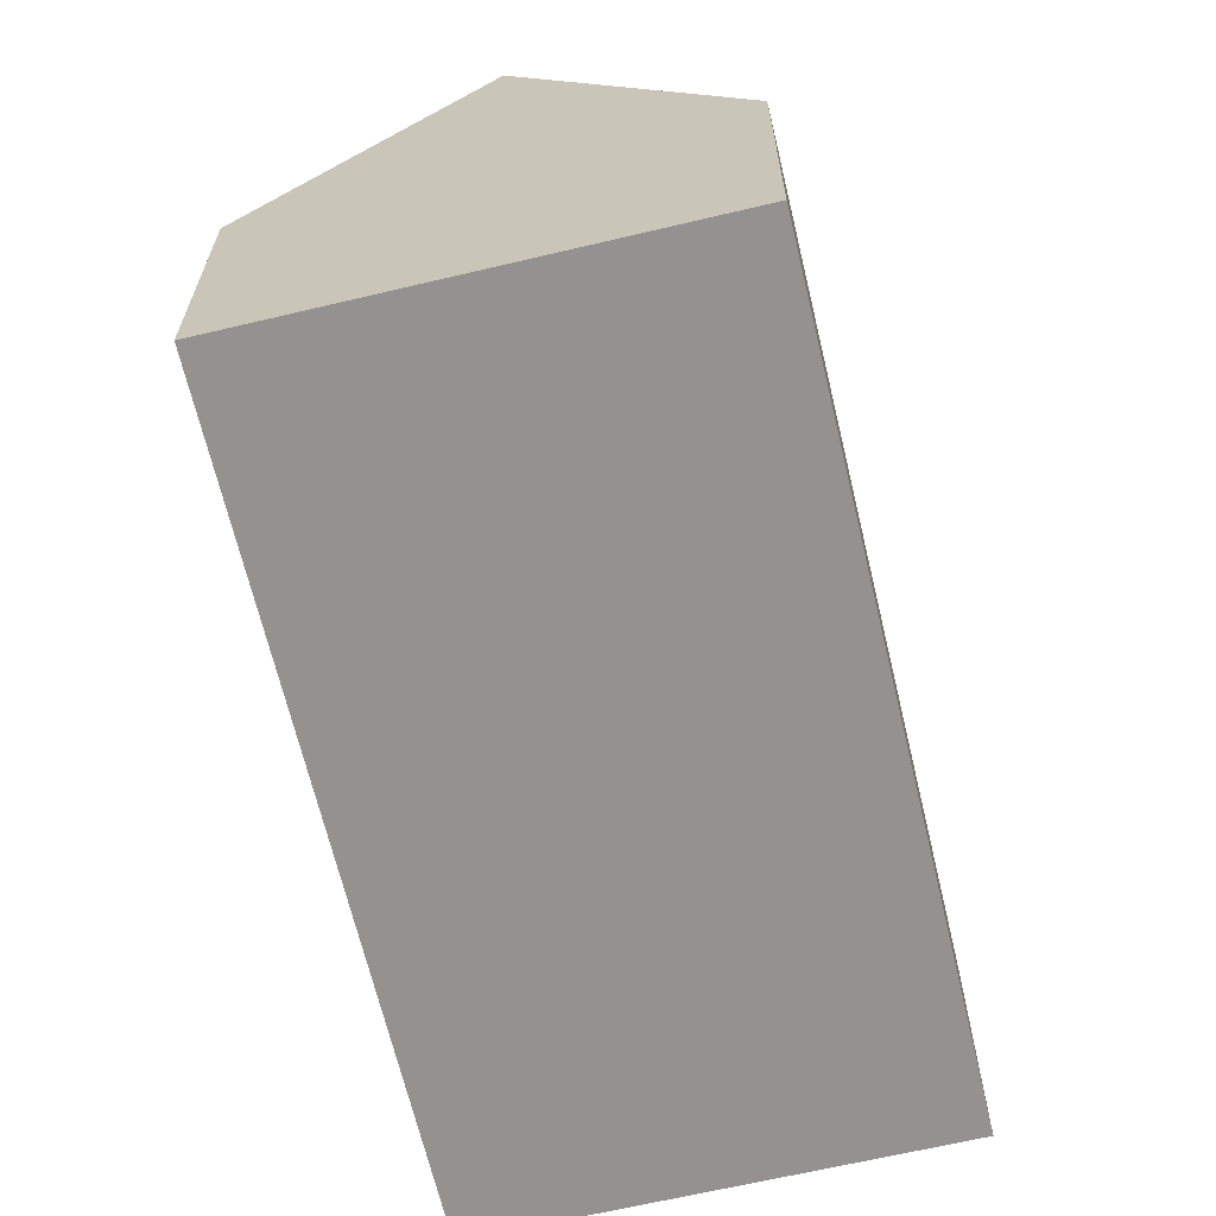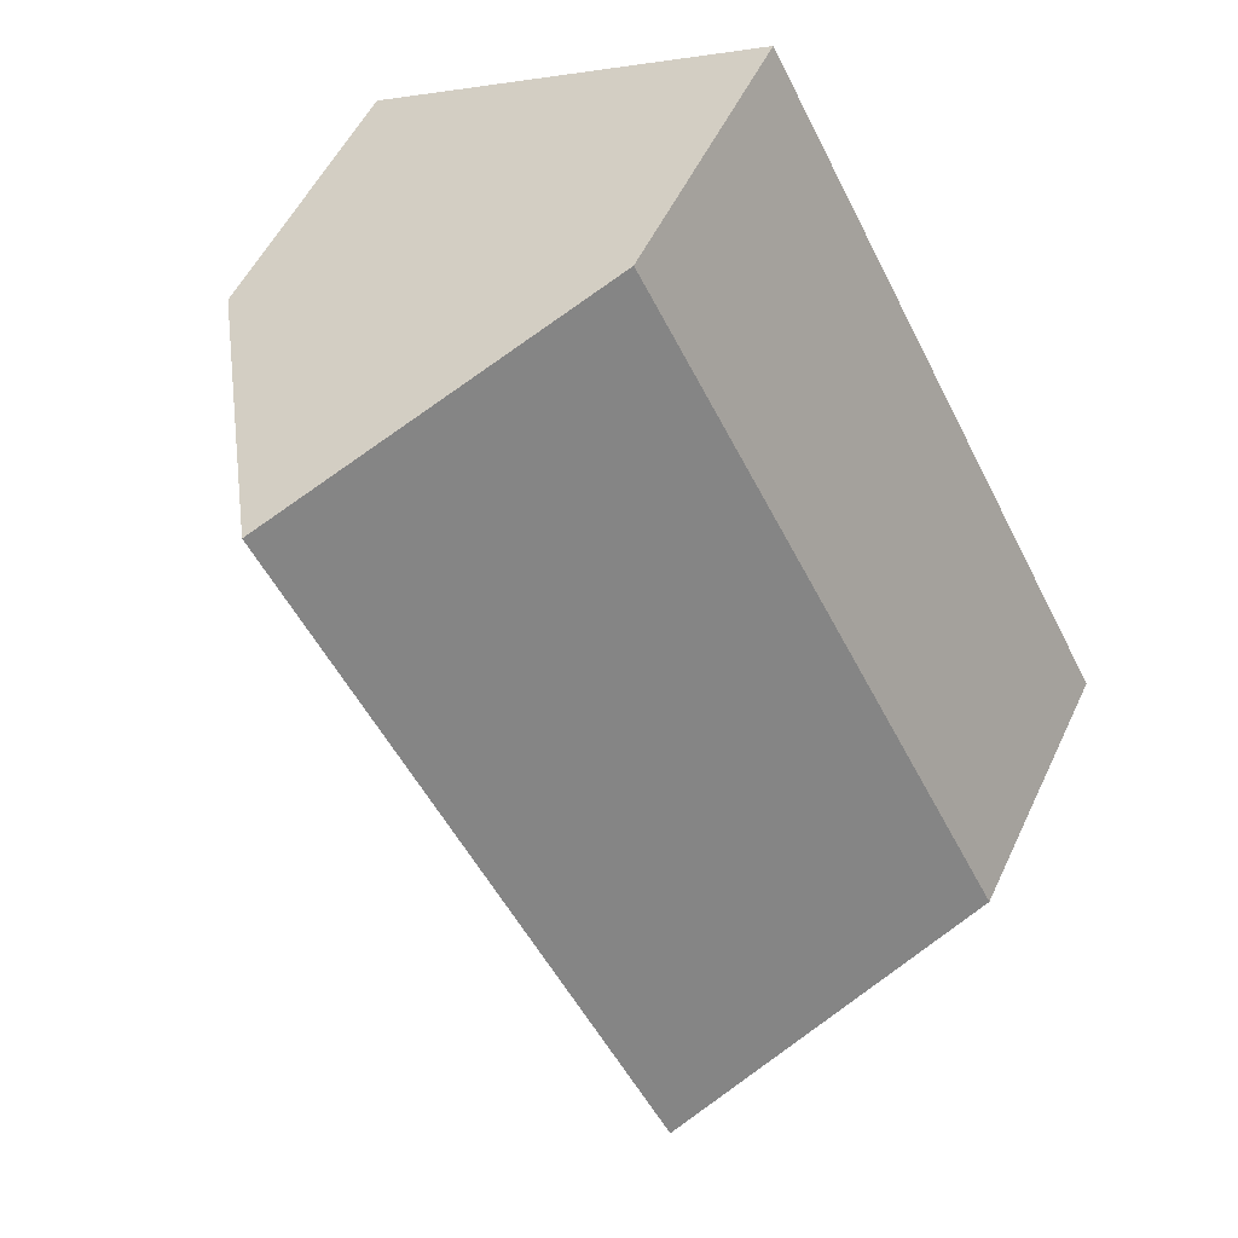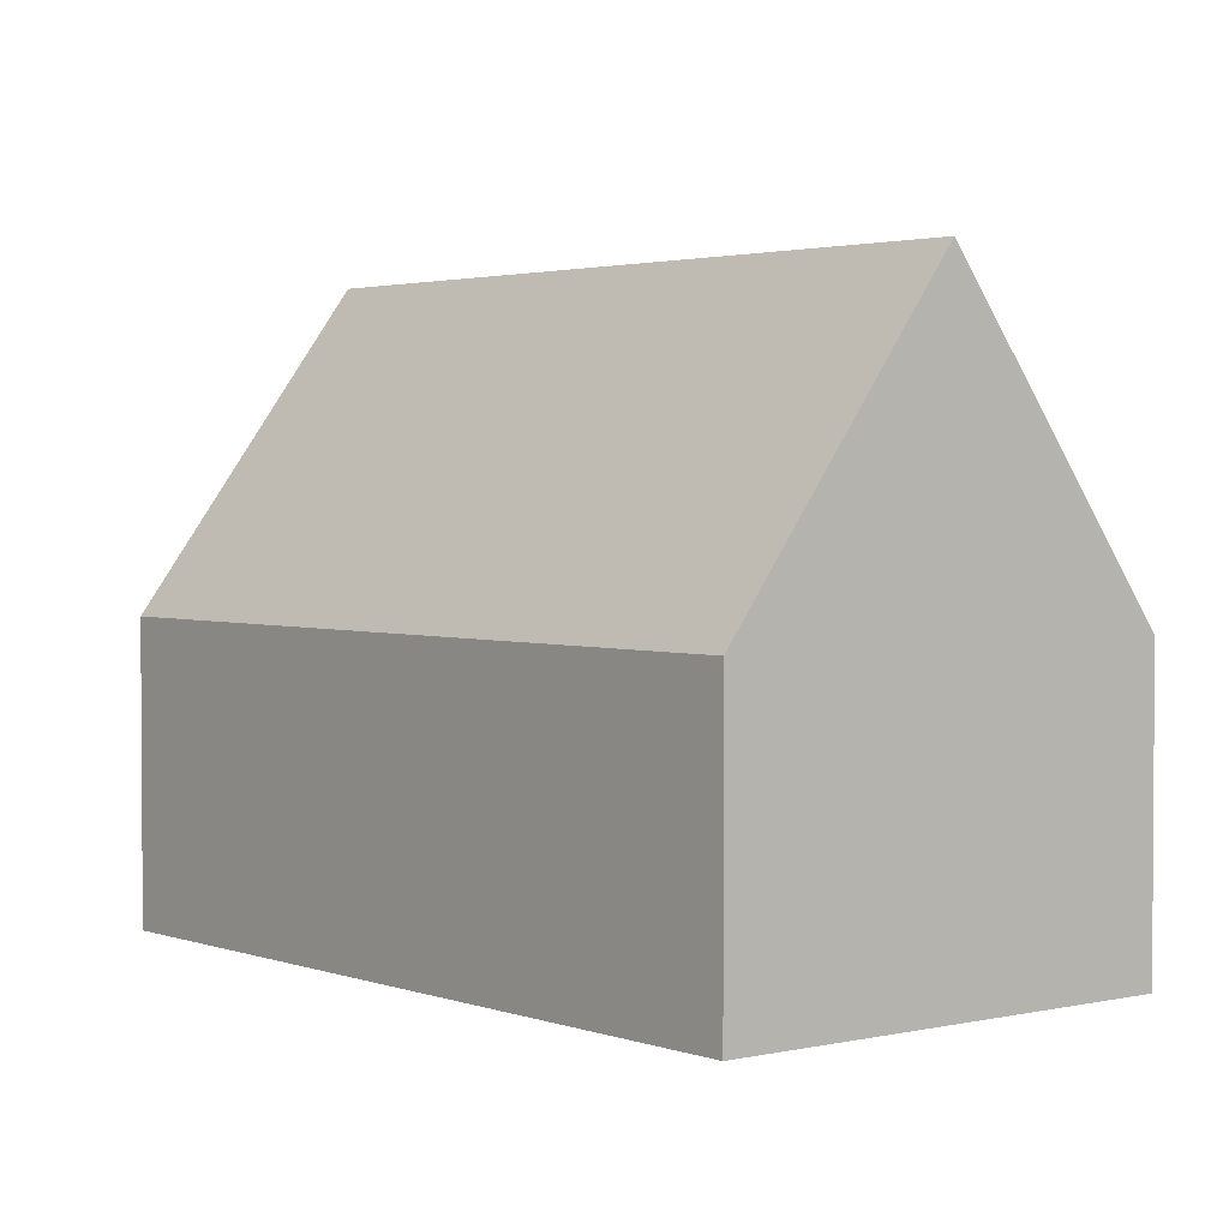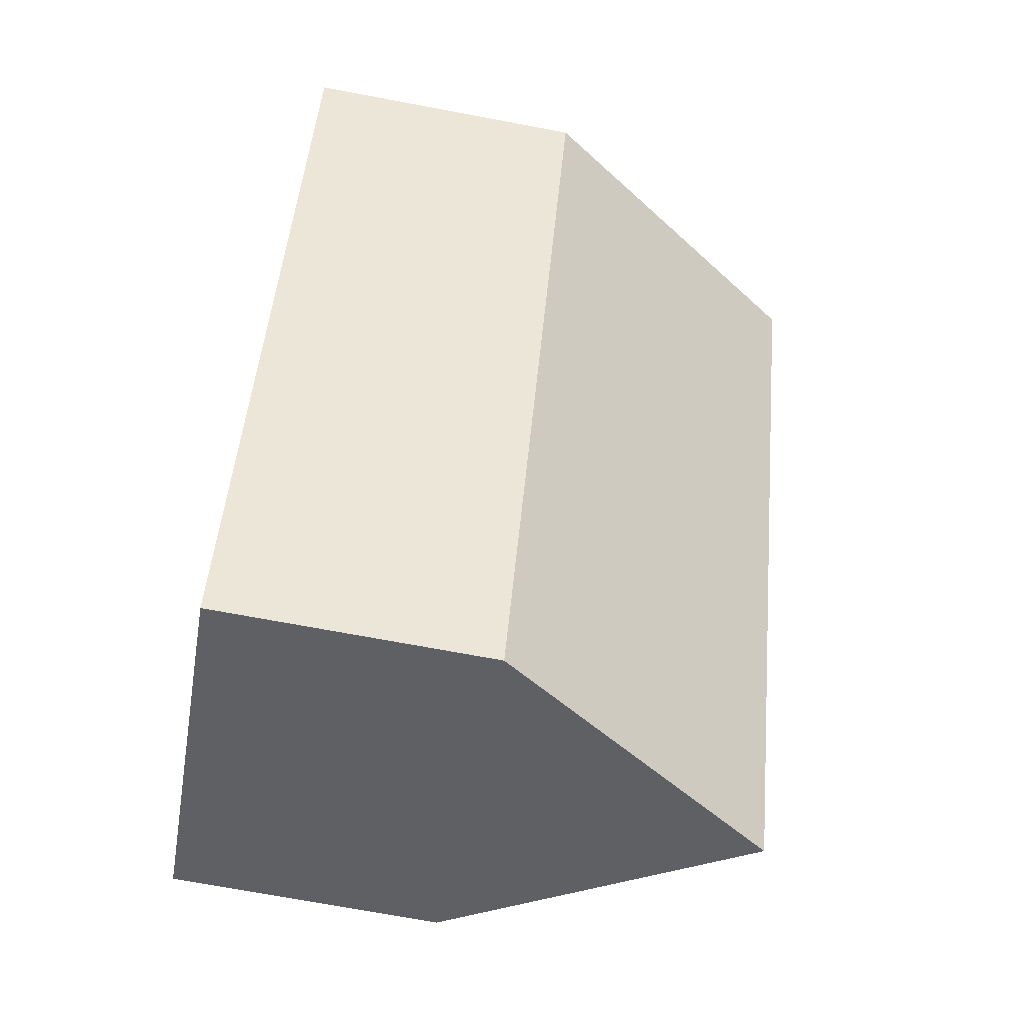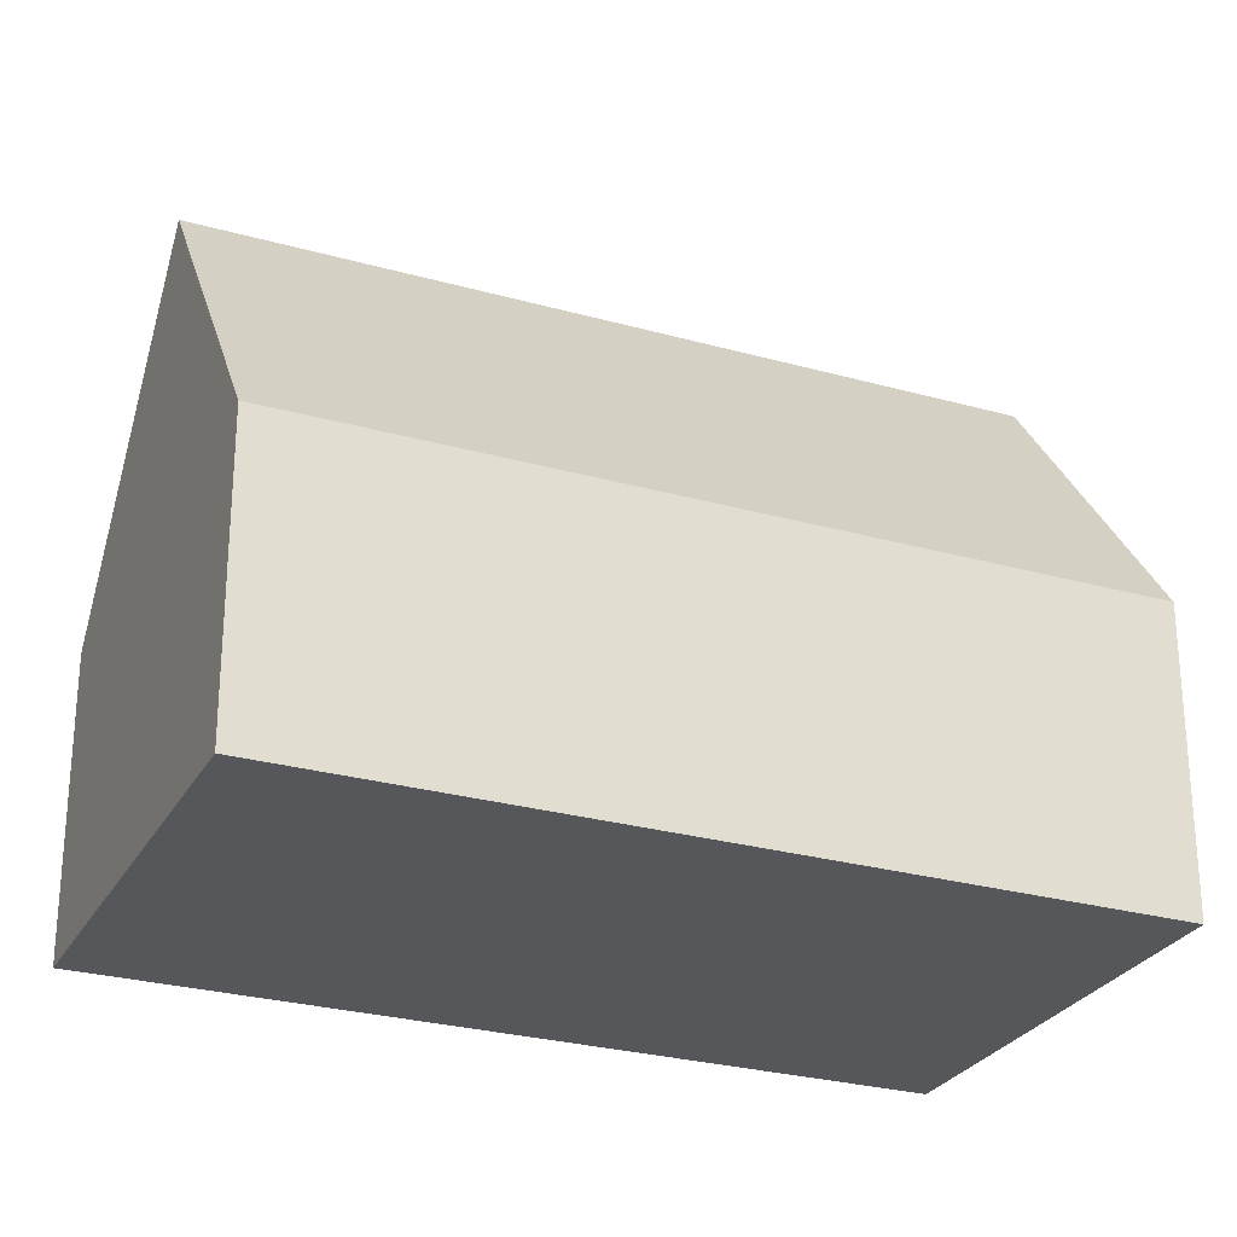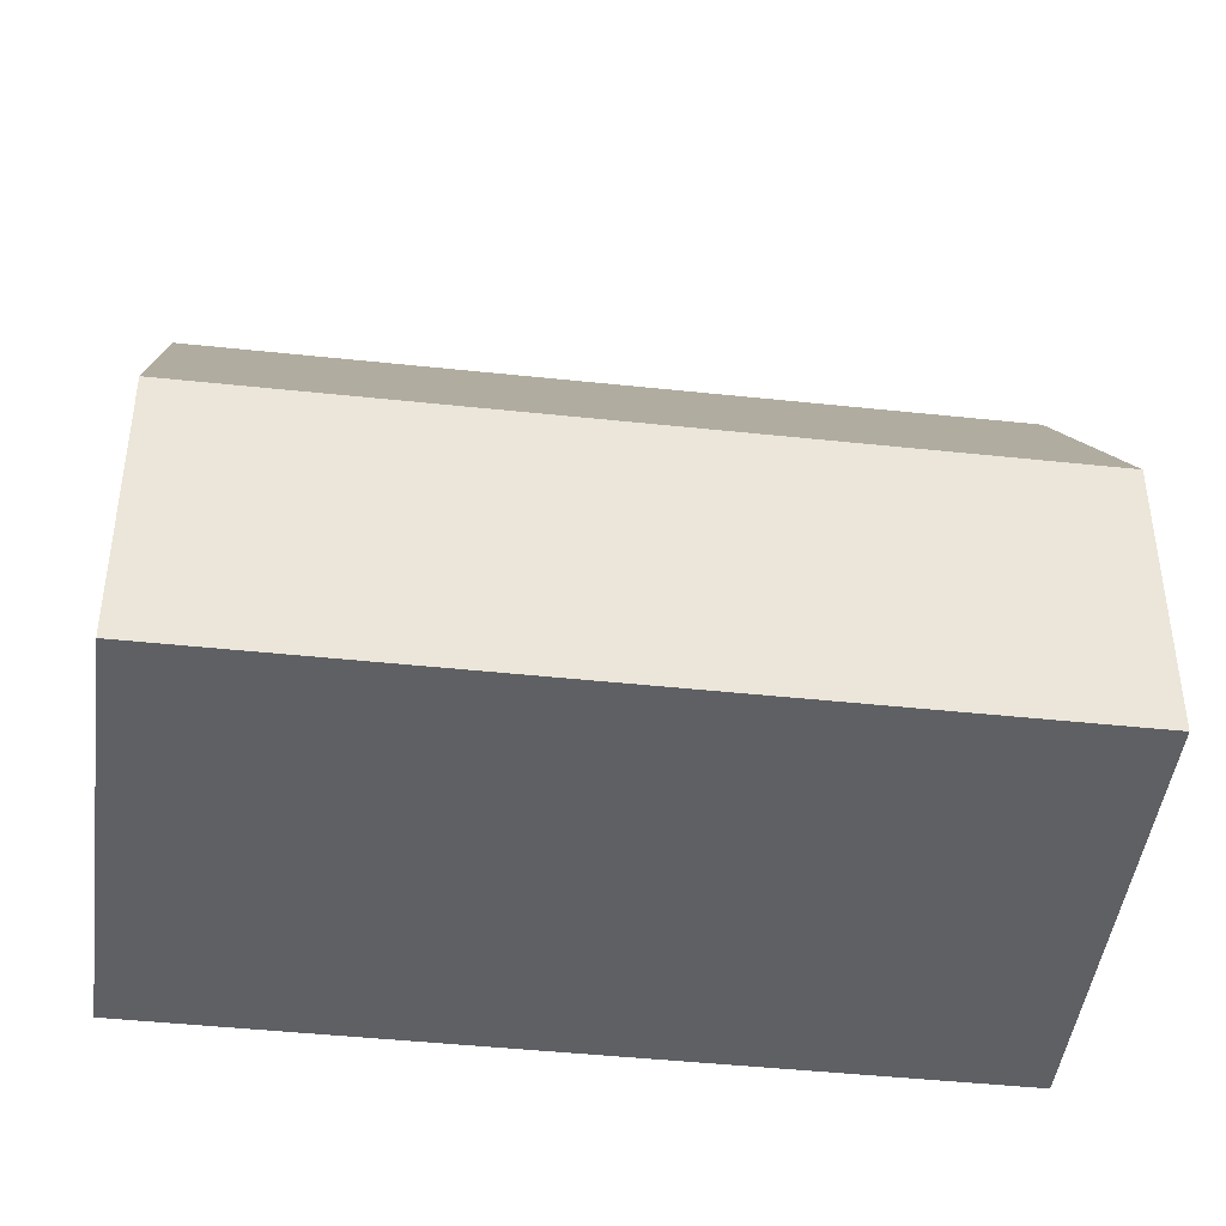
<metadata>
{"format":"obj","ext":"obj","renderer":"f3d","projection":"perspective","resolution":1024,"background":"white","views":[{"elev":-66.5,"azim":-138.4,"up":"+Y"},{"elev":53.0,"azim":-155.2,"up":"+Z"},{"elev":2.5,"azim":-10.6,"up":"+Y"},{"elev":-71.2,"azim":79.4,"up":"+Z"},{"elev":-27.3,"azim":-85.2,"up":"+Y"},{"elev":-44.5,"azim":-68.9,"up":"+Y"}]}
</metadata>
<code>
v  4.624 13.66 -2.482
v  18.06 6.619 11.45
v  9.248 6.618 -4.963
v  13.44 13.66 13.95
v  0 6.619 4.053e-16
v  8.826 6.619 16.45
v  8.826 -1.007e-15 16.45
v  13.44 -8.542e-16 13.95
v  18.06 -7.013e-16 11.45
v  9.248 3.039e-16 -4.963
v  4.624 1.52e-16 -2.482
v  0 0 0
g defaultobject
f 1 2 3
f 2 1 4
f 5 4 1
f 4 5 6
f 6 2 4
f 2 6 7
f 2 7 8
f 2 8 9
f 9 3 2
f 3 9 10
f 3 5 1
f 5 3 10
f 5 10 11
f 5 11 12
f 12 6 5
f 6 12 7
f 8 10 9
f 10 8 7
f 10 7 12
f 10 12 11

</code>
